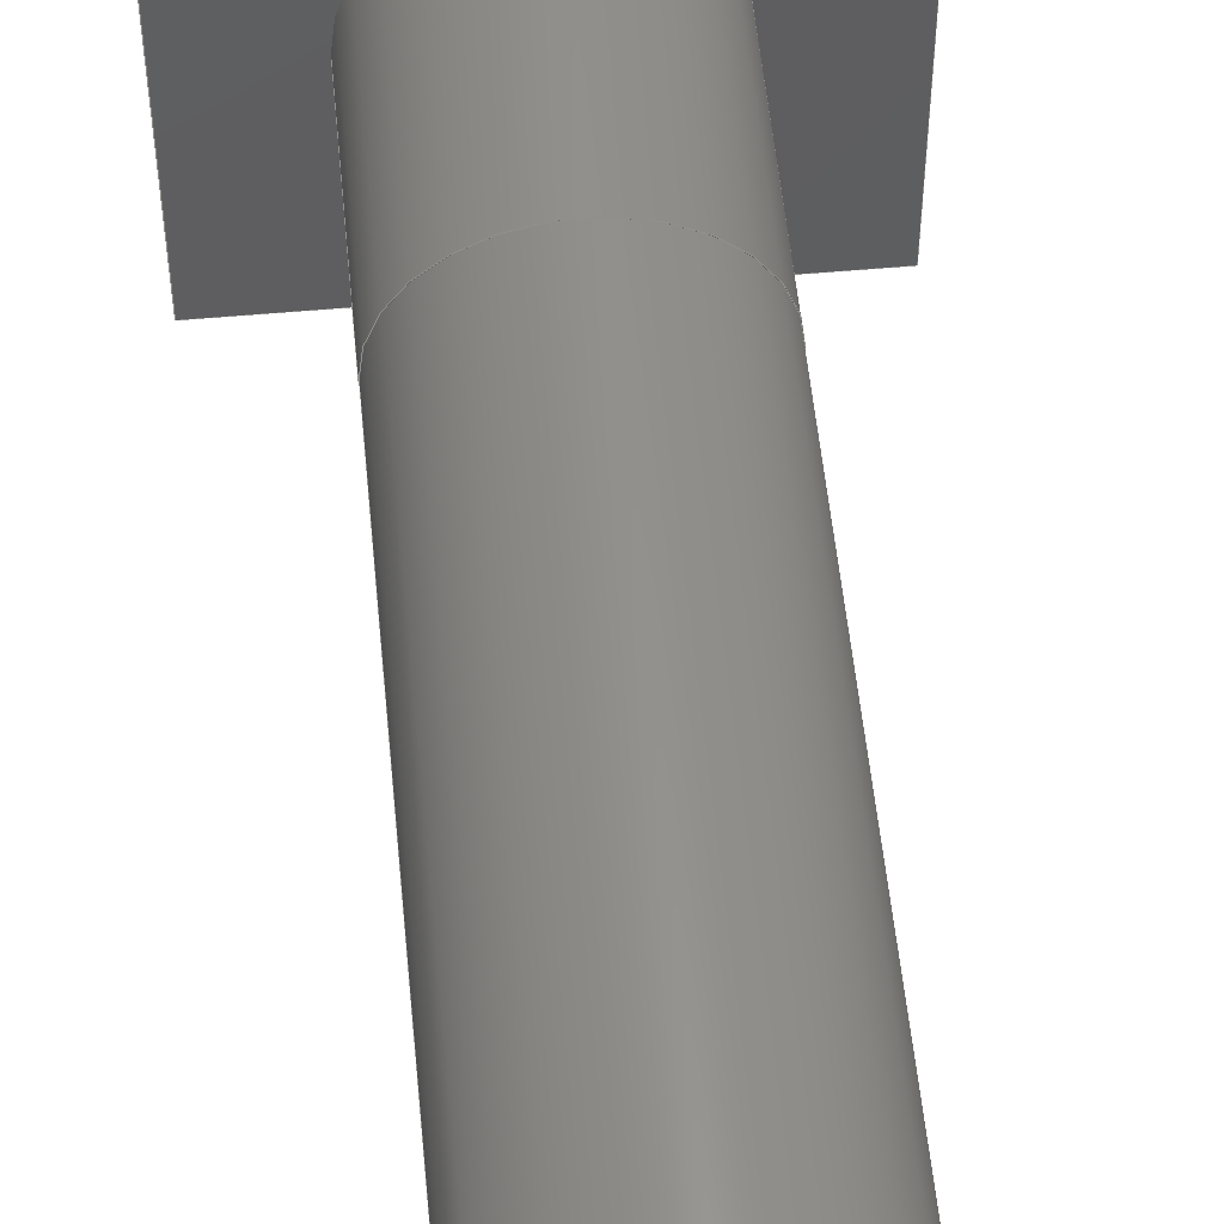
<metadata>
{"format":"step","ext":"stp","renderer":"f3d","projection":"perspective","resolution":1024,"background":"white","views":[{"elev":53.9,"azim":174.5,"up":"+Z"}]}
</metadata>
<code>
ISO-10303-21;
DATA;
#1=CARTESIAN_POINT('POINT1',(-0.105,1,0));
#2=VERTEX_POINT('VERTEX1',#1);
#3=CARTESIAN_POINT('POINT2',(0.105,1,-1.286e-17));
#4=VERTEX_POINT('VERTEX2',#3);
#5=CARTESIAN_POINT('POS1',(0,1,0));
#6=DIRECTION('DIR1',(0,1,0));
#7=DIRECTION('DIR2',(-1,0,0));
#8=AXIS2_PLACEMENT_3D('AXIS1',#5,#6,#7);
#9=CIRCLE('ELLIPSE1',#8,0.105);
#10=EDGE_CURVE('EDGE1',#2,#4,#9,.T.);
#11=ORIENTED_EDGE('COEDGE1',*,*,#10,.T.);
#12=EDGE_CURVE('EDGE2',#4,#2,#9,.T.);
#13=ORIENTED_EDGE('COEDGE2',*,*,#12,.T.);
#14=EDGE_LOOP('NONE',(#11,#13));
#15=FACE_BOUND('LOOP1',#14,.T.);
#16=CARTESIAN_POINT('POS2',(0,1,0));
#17=DIRECTION('DIR3',(0,1,0));
#18=DIRECTION('DIR4',(1,0,0));
#19=AXIS2_PLACEMENT_3D('AXIS2',#16,#17,#18);
#20=PLANE('PLANE1',#19);
#21=ADVANCED_FACE('FACE1',(#15),#20,.T.);
#22=CARTESIAN_POINT('POINT3',(-0.125,0.98,1.531e-17)
   );
#23=VERTEX_POINT('VERTEX3',#22);
#24=CARTESIAN_POINT('POS3',(-0.125,0.98,1.531e-17));
#25=DIRECTION('DIR5',(-0.7071,-0.7071,
   8.659e-17));
#26=VECTOR('VEC1',#25,1);
#27=LINE('STRAIGHT1',#24,#26);
#28=EDGE_CURVE('EDGE3',#2,#23,#27,.T.);
#29=ORIENTED_EDGE('COEDGE3',*,*,#28,.F.);
#30=ORIENTED_EDGE('COEDGE4',*,*,#12,.F.);
#31=CARTESIAN_POINT('POINT4',(0.125,0.98,1.531e-17))
   ;
#32=VERTEX_POINT('VERTEX4',#31);
#33=CARTESIAN_POINT('POS4',(0.125,0.98,-1.531e-17));
#34=DIRECTION('DIR6',(-0.7071,0.7071,
   8.659e-17));
#35=VECTOR('VEC2',#34,1);
#36=LINE('STRAIGHT2',#33,#35);
#37=EDGE_CURVE('EDGE4',#32,#4,#36,.T.);
#38=ORIENTED_EDGE('COEDGE5',*,*,#37,.F.);
#39=CARTESIAN_POINT('POS5',(0,0.98,0));
#40=DIRECTION('DIR7',(0,1,0));
#41=DIRECTION('DIR8',(-1,0,0));
#42=AXIS2_PLACEMENT_3D('AXIS3',#39,#40,#41);
#43=CIRCLE('ELLIPSE2',#42,0.125);
#44=EDGE_CURVE('EDGE5',#32,#23,#43,.T.);
#45=ORIENTED_EDGE('COEDGE6',*,*,#44,.T.);
#46=EDGE_LOOP('NONE',(#29,#30,#38,#45));
#47=FACE_BOUND('LOOP1',#46,.T.);
#48=CARTESIAN_POINT('POS6',(0,0.98,0));
#49=DIRECTION('DIR9',(0,-1,0));
#50=DIRECTION('DIR10',(-1,0,0));
#51=AXIS2_PLACEMENT_3D('AXIS4',#48,#49,#50);
#52=CONICAL_SURFACE('CONE_SURF1',#51,0.125,0.7854);
#53=ADVANCED_FACE('FACE2',(#47),#52,.T.);
#54=ORIENTED_EDGE('COEDGE7',*,*,#28,.T.);
#55=EDGE_CURVE('EDGE6',#23,#32,#43,.T.);
#56=ORIENTED_EDGE('COEDGE8',*,*,#55,.T.);
#57=ORIENTED_EDGE('COEDGE9',*,*,#37,.T.);
#58=ORIENTED_EDGE('COEDGE10',*,*,#10,.F.);
#59=EDGE_LOOP('NONE',(#54,#56,#57,#58));
#60=FACE_BOUND('LOOP1',#59,.T.);
#61=ADVANCED_FACE('FACE3',(#60),#52,.T.);
#62=CARTESIAN_POINT('POINT5',(-0.2345,-0.1562,-0.2345));
#63=VERTEX_POINT('VERTEX5',#62);
#64=CARTESIAN_POINT('POINT6',(-0.2345,-0.1562,0.2345));
#65=VERTEX_POINT('VERTEX6',#64);
#66=CARTESIAN_POINT('POS7',(-0.2345,-0.1562,0.2345));
#67=DIRECTION('DIR11',(0,0,1));
#68=VECTOR('VEC3',#67,1);
#69=LINE('STRAIGHT3',#66,#68);
#70=EDGE_CURVE('EDGE7',#63,#65,#69,.T.);
#71=ORIENTED_EDGE('COEDGE11',*,*,#70,.F.);
#72=CARTESIAN_POINT('POINT7',(0.2345,-0.1562,-0.2345));
#73=VERTEX_POINT('VERTEX7',#72);
#74=CARTESIAN_POINT('POS8',(-0.2345,-0.1562,-0.2345));
#75=DIRECTION('DIR12',(-1,0,0));
#76=VECTOR('VEC4',#75,1);
#77=LINE('STRAIGHT4',#74,#76);
#78=EDGE_CURVE('EDGE8',#73,#63,#77,.T.);
#79=ORIENTED_EDGE('COEDGE12',*,*,#78,.F.);
#80=CARTESIAN_POINT('POINT8',(0.2345,-0.1562,0.2345));
#81=VERTEX_POINT('VERTEX8',#80);
#82=CARTESIAN_POINT('POS9',(0.2345,-0.1562,-0.2345));
#83=DIRECTION('DIR13',(0,0,-1));
#84=VECTOR('VEC5',#83,1);
#85=LINE('STRAIGHT5',#82,#84);
#86=EDGE_CURVE('EDGE9',#81,#73,#85,.T.);
#87=ORIENTED_EDGE('COEDGE13',*,*,#86,.F.);
#88=CARTESIAN_POINT('POS10',(0.2345,-0.1562,0.2345));
#89=DIRECTION('DIR14',(1,0,0));
#90=VECTOR('VEC6',#89,1);
#91=LINE('STRAIGHT6',#88,#90);
#92=EDGE_CURVE('EDGE10',#65,#81,#91,.T.);
#93=ORIENTED_EDGE('COEDGE14',*,*,#92,.F.);
#94=EDGE_LOOP('NONE',(#71,#79,#87,#93));
#95=FACE_BOUND('LOOP1',#94,.T.);
#96=CARTESIAN_POINT('POS11',(0,-0.1562,0));
#97=DIRECTION('DIR15',(0,-1,0));
#98=DIRECTION('DIR16',(1,0,0));
#99=AXIS2_PLACEMENT_3D('AXIS5',#96,#97,#98);
#100=PLANE('PLANE2',#99);
#101=ADVANCED_FACE('FACE4',(#95),#100,.T.);
#102=CARTESIAN_POINT('POINT9',(0.125,0.25,1.531e-17)
   );
#103=VERTEX_POINT('VERTEX9',#102);
#104=CARTESIAN_POINT('POS12',(0.125,-0.05,1.531e-17)
   );
#105=DIRECTION('DIR17',(0,1,0));
#106=VECTOR('VEC7',#105,1);
#107=LINE('STRAIGHT7',#104,#106);
#108=EDGE_CURVE('EDGE11',#103,#32,#107,.T.);
#109=ORIENTED_EDGE('COEDGE15',*,*,#108,.F.);
#110=CARTESIAN_POINT('POINT10',(-0.125,0.25,
   -1.531e-17));
#111=VERTEX_POINT('VERTEX10',#110);
#112=CARTESIAN_POINT('POS13',(0,0.25,0));
#113=DIRECTION('DIR18',(0,-1,0));
#114=DIRECTION('DIR19',(-1,0,0));
#115=AXIS2_PLACEMENT_3D('AXIS6',#112,#113,#114);
#116=CIRCLE('ELLIPSE3',#115,0.125);
#117=EDGE_CURVE('EDGE12',#111,#103,#116,.T.);
#118=ORIENTED_EDGE('COEDGE16',*,*,#117,.F.);
#119=CARTESIAN_POINT('POS14',(-0.125,-0.05,
   -1.531e-17));
#120=DIRECTION('DIR20',(0,-1,0));
#121=VECTOR('VEC8',#120,1);
#122=LINE('STRAIGHT8',#119,#121);
#123=EDGE_CURVE('EDGE13',#23,#111,#122,.T.);
#124=ORIENTED_EDGE('COEDGE17',*,*,#123,.F.);
#125=ORIENTED_EDGE('COEDGE18',*,*,#44,.F.);
#126=EDGE_LOOP('NONE',(#109,#118,#124,#125));
#127=FACE_BOUND('LOOP1',#126,.T.);
#128=CARTESIAN_POINT('POS15',(0,-0.05,0));
#129=DIRECTION('DIR21',(0,1,0));
#130=DIRECTION('DIR22',(1,0,0));
#131=AXIS2_PLACEMENT_3D('AXIS7',#128,#129,#130);
#132=CYLINDRICAL_SURFACE('CONE_SURF2',#131,0.125);
#133=ADVANCED_FACE('FACE5',(#127),#132,.T.);
#134=ORIENTED_EDGE('COEDGE19',*,*,#108,.T.);
#135=ORIENTED_EDGE('COEDGE20',*,*,#55,.F.);
#136=ORIENTED_EDGE('COEDGE21',*,*,#123,.T.);
#137=EDGE_CURVE('EDGE14',#103,#111,#116,.T.);
#138=ORIENTED_EDGE('COEDGE22',*,*,#137,.F.);
#139=EDGE_LOOP('NONE',(#134,#135,#136,#138));
#140=FACE_BOUND('LOOP1',#139,.T.);
#141=ADVANCED_FACE('FACE6',(#140),#132,.T.);
#142=CARTESIAN_POINT('POINT11',(0.2345,0,-0.2345));
#143=VERTEX_POINT('VERTEX11',#142);
#144=CARTESIAN_POINT('POINT12',(-0.2345,0,-0.2345));
#145=VERTEX_POINT('VERTEX12',#144);
#146=CARTESIAN_POINT('POS16',(-0.2345,0,-0.2345));
#147=DIRECTION('DIR23',(-1,0,0));
#148=VECTOR('VEC9',#147,1);
#149=LINE('STRAIGHT9',#146,#148);
#150=EDGE_CURVE('EDGE15',#143,#145,#149,.T.);
#151=ORIENTED_EDGE('COEDGE23',*,*,#150,.F.);
#152=CARTESIAN_POINT('POS17',(0.2345,0,-0.2345));
#153=DIRECTION('DIR24',(0,1,0));
#154=VECTOR('VEC10',#153,1);
#155=LINE('STRAIGHT10',#152,#154);
#156=EDGE_CURVE('EDGE16',#73,#143,#155,.T.);
#157=ORIENTED_EDGE('COEDGE24',*,*,#156,.F.);
#158=ORIENTED_EDGE('COEDGE25',*,*,#78,.T.);
#159=CARTESIAN_POINT('POS18',(-0.2345,0,-0.2345));
#160=DIRECTION('DIR25',(0,1,0));
#161=VECTOR('VEC11',#160,1);
#162=LINE('STRAIGHT11',#159,#161);
#163=EDGE_CURVE('EDGE17',#63,#145,#162,.T.);
#164=ORIENTED_EDGE('COEDGE26',*,*,#163,.T.);
#165=EDGE_LOOP('NONE',(#151,#157,#158,#164));
#166=FACE_BOUND('LOOP1',#165,.T.);
#167=CARTESIAN_POINT('POS19',(-0.2345,0,-0.2345));
#168=DIRECTION('DIR26',(0,0,-1));
#169=DIRECTION('DIR27',(1,0,0));
#170=AXIS2_PLACEMENT_3D('AXIS8',#167,#168,#169);
#171=PLANE('PLANE3',#170);
#172=ADVANCED_FACE('FACE7',(#166),#171,.T.);
#173=CARTESIAN_POINT('POINT13',(0.2345,0,0.2345));
#174=VERTEX_POINT('VERTEX13',#173);
#175=CARTESIAN_POINT('POS20',(0.2345,0,-0.2345));
#176=DIRECTION('DIR28',(0,0,-1));
#177=VECTOR('VEC12',#176,1);
#178=LINE('STRAIGHT12',#175,#177);
#179=EDGE_CURVE('EDGE18',#174,#143,#178,.T.);
#180=ORIENTED_EDGE('COEDGE27',*,*,#179,.F.);
#181=CARTESIAN_POINT('POS21',(0.2345,0,0.2345));
#182=DIRECTION('DIR29',(0,1,0));
#183=VECTOR('VEC13',#182,1);
#184=LINE('STRAIGHT13',#181,#183);
#185=EDGE_CURVE('EDGE19',#81,#174,#184,.T.);
#186=ORIENTED_EDGE('COEDGE28',*,*,#185,.F.);
#187=ORIENTED_EDGE('COEDGE29',*,*,#86,.T.);
#188=ORIENTED_EDGE('COEDGE30',*,*,#156,.T.);
#189=EDGE_LOOP('NONE',(#180,#186,#187,#188));
#190=FACE_BOUND('LOOP1',#189,.T.);
#191=CARTESIAN_POINT('POS22',(0.2345,0,-0.2345));
#192=DIRECTION('DIR30',(1,0,0));
#193=DIRECTION('DIR31',(0,1,0));
#194=AXIS2_PLACEMENT_3D('AXIS9',#191,#192,#193);
#195=PLANE('PLANE4',#194);
#196=ADVANCED_FACE('FACE8',(#190),#195,.T.);
#197=CARTESIAN_POINT('POINT14',(-0.2345,0,0.2345));
#198=VERTEX_POINT('VERTEX14',#197);
#199=CARTESIAN_POINT('POS23',(0.2345,0,0.2345));
#200=DIRECTION('DIR32',(1,0,0));
#201=VECTOR('VEC14',#200,1);
#202=LINE('STRAIGHT14',#199,#201);
#203=EDGE_CURVE('EDGE20',#198,#174,#202,.T.);
#204=ORIENTED_EDGE('COEDGE31',*,*,#203,.F.);
#205=CARTESIAN_POINT('POS24',(-0.2345,0,0.2345));
#206=DIRECTION('DIR33',(0,1,0));
#207=VECTOR('VEC15',#206,1);
#208=LINE('STRAIGHT15',#205,#207);
#209=EDGE_CURVE('EDGE21',#65,#198,#208,.T.);
#210=ORIENTED_EDGE('COEDGE32',*,*,#209,.F.);
#211=ORIENTED_EDGE('COEDGE33',*,*,#92,.T.);
#212=ORIENTED_EDGE('COEDGE34',*,*,#185,.T.);
#213=EDGE_LOOP('NONE',(#204,#210,#211,#212));
#214=FACE_BOUND('LOOP1',#213,.T.);
#215=CARTESIAN_POINT('POS25',(0.2345,0,0.2345));
#216=DIRECTION('DIR34',(0,0,1));
#217=DIRECTION('DIR35',(1,0,0));
#218=AXIS2_PLACEMENT_3D('AXIS10',#215,#216,#217);
#219=PLANE('PLANE5',#218);
#220=ADVANCED_FACE('FACE9',(#214),#219,.T.);
#221=CARTESIAN_POINT('POS26',(-0.2345,0,0.2345));
#222=DIRECTION('DIR36',(0,0,1));
#223=VECTOR('VEC16',#222,1);
#224=LINE('STRAIGHT16',#221,#223);
#225=EDGE_CURVE('EDGE22',#145,#198,#224,.T.);
#226=ORIENTED_EDGE('COEDGE35',*,*,#225,.F.);
#227=ORIENTED_EDGE('COEDGE36',*,*,#163,.F.);
#228=ORIENTED_EDGE('COEDGE37',*,*,#70,.T.);
#229=ORIENTED_EDGE('COEDGE38',*,*,#209,.T.);
#230=EDGE_LOOP('NONE',(#226,#227,#228,#229));
#231=FACE_BOUND('LOOP1',#230,.T.);
#232=CARTESIAN_POINT('POS27',(-0.2345,0,0.2345));
#233=DIRECTION('DIR37',(-1,0,0));
#234=DIRECTION('DIR38',(0,1,0));
#235=AXIS2_PLACEMENT_3D('AXIS11',#232,#233,#234);
#236=PLANE('PLANE6',#235);
#237=ADVANCED_FACE('FACE10',(#231),#236,.T.);
#238=ORIENTED_EDGE('COEDGE39',*,*,#137,.T.);
#239=ORIENTED_EDGE('COEDGE40',*,*,#117,.T.);
#240=EDGE_LOOP('NONE',(#238,#239));
#241=FACE_BOUND('LOOP1',#240,.T.);
#242=CARTESIAN_POINT('POINT15',(-0.1255,0.25,0));
#243=VERTEX_POINT('VERTEX15',#242);
#244=CARTESIAN_POINT('POINT16',(0.1255,0.25,
   1.537e-17));
#245=VERTEX_POINT('VERTEX16',#244);
#246=CARTESIAN_POINT('POS28',(0,0.25,0));
#247=DIRECTION('DIR39',(0,1,0));
#248=DIRECTION('DIR40',(-1,0,0));
#249=AXIS2_PLACEMENT_3D('AXIS12',#246,#247,#248);
#250=CIRCLE('ELLIPSE4',#249,0.1255);
#251=EDGE_CURVE('EDGE23',#243,#245,#250,.T.);
#252=ORIENTED_EDGE('COEDGE41',*,*,#251,.T.);
#253=EDGE_CURVE('EDGE24',#245,#243,#250,.T.);
#254=ORIENTED_EDGE('COEDGE42',*,*,#253,.T.);
#255=EDGE_LOOP('NONE',(#252,#254));
#256=FACE_BOUND('LOOP1',#255,.T.);
#257=CARTESIAN_POINT('POS29',(0,0.25,0));
#258=DIRECTION('DIR41',(0,1,0));
#259=DIRECTION('DIR42',(1,0,0));
#260=AXIS2_PLACEMENT_3D('AXIS13',#257,#258,#259);
#261=PLANE('PLANE7',#260);
#262=ADVANCED_FACE('FACE11',(#241,#256),#261,.T.);
#263=ORIENTED_EDGE('COEDGE43',*,*,#225,.T.);
#264=ORIENTED_EDGE('COEDGE44',*,*,#203,.T.);
#265=ORIENTED_EDGE('COEDGE45',*,*,#179,.T.);
#266=ORIENTED_EDGE('COEDGE46',*,*,#150,.T.);
#267=EDGE_LOOP('NONE',(#263,#264,#265,#266));
#268=FACE_BOUND('LOOP1',#267,.T.);
#269=CARTESIAN_POINT('POINT17',(-0.1255,0,0));
#270=VERTEX_POINT('VERTEX17',#269);
#271=CARTESIAN_POINT('POINT18',(0.1255,0,
   1.537e-17));
#272=VERTEX_POINT('VERTEX18',#271);
#273=CARTESIAN_POINT('POS30',(0,0,0));
#274=DIRECTION('DIR43',(0,-1,0));
#275=DIRECTION('DIR44',(1,0,0));
#276=AXIS2_PLACEMENT_3D('AXIS14',#273,#274,#275);
#277=CIRCLE('ELLIPSE5',#276,0.1255);
#278=EDGE_CURVE('EDGE25',#270,#272,#277,.T.);
#279=ORIENTED_EDGE('COEDGE47',*,*,#278,.T.);
#280=EDGE_CURVE('EDGE26',#272,#270,#277,.T.);
#281=ORIENTED_EDGE('COEDGE48',*,*,#280,.T.);
#282=EDGE_LOOP('NONE',(#279,#281));
#283=FACE_BOUND('LOOP1',#282,.T.);
#284=CARTESIAN_POINT('POS31',(0,0,0));
#285=DIRECTION('DIR45',(0,-1,0));
#286=DIRECTION('DIR46',(1,0,0));
#287=AXIS2_PLACEMENT_3D('AXIS15',#284,#285,#286);
#288=PLANE('PLANE8',#287);
#289=ADVANCED_FACE('FACE12',(#268,#283),#288,.F.);
#290=CARTESIAN_POINT('POS32',(0.1255,-0.05,1.537e-17
   ));
#291=DIRECTION('DIR47',(0,1,0));
#292=VECTOR('VEC17',#291,1);
#293=LINE('STRAIGHT17',#290,#292);
#294=EDGE_CURVE('EDGE27',#272,#245,#293,.T.);
#295=ORIENTED_EDGE('COEDGE49',*,*,#294,.T.);
#296=ORIENTED_EDGE('COEDGE50',*,*,#251,.F.);
#297=CARTESIAN_POINT('POS33',(-0.1255,-0.05,
   -1.537e-17));
#298=DIRECTION('DIR48',(0,-1,0));
#299=VECTOR('VEC18',#298,1);
#300=LINE('STRAIGHT18',#297,#299);
#301=EDGE_CURVE('EDGE28',#243,#270,#300,.T.);
#302=ORIENTED_EDGE('COEDGE51',*,*,#301,.T.);
#303=ORIENTED_EDGE('COEDGE52',*,*,#280,.F.);
#304=EDGE_LOOP('NONE',(#295,#296,#302,#303));
#305=FACE_BOUND('LOOP1',#304,.T.);
#306=CARTESIAN_POINT('POS34',(0,-0.05,0));
#307=DIRECTION('DIR49',(0,1,0));
#308=DIRECTION('DIR50',(1,0,0));
#309=AXIS2_PLACEMENT_3D('AXIS16',#306,#307,#308);
#310=CYLINDRICAL_SURFACE('CONE_SURF3',#309,0.1255);
#311=ADVANCED_FACE('FACE13',(#305),#310,.T.);
#312=ORIENTED_EDGE('COEDGE53',*,*,#294,.F.);
#313=ORIENTED_EDGE('COEDGE54',*,*,#278,.F.);
#314=ORIENTED_EDGE('COEDGE55',*,*,#301,.F.);
#315=ORIENTED_EDGE('COEDGE56',*,*,#253,.F.);
#316=EDGE_LOOP('NONE',(#312,#313,#314,#315));
#317=FACE_BOUND('LOOP1',#316,.T.);
#318=ADVANCED_FACE('FACE14',(#317),#310,.T.);
#319=CLOSED_SHELL('SHELL1',(#21,#53,#61,#101,#133,#141,#172,#196,#220,
   #237,#262,#289,#311,#318));
#320=MANIFOLD_SOLID_BREP('LUMP1',#319);
#321=ADVANCED_BREP_SHAPE_REPRESENTATION('BODY0',(#320),#322);
#322=(GEOMETRIC_REPRESENTATION_CONTEXT(3) 
   GLOBAL_UNCERTAINTY_ASSIGNED_CONTEXT((#323)) 
   GLOBAL_UNIT_ASSIGNED_CONTEXT((#324,#325,#326)) REPRESENTATION_CONTEXT
   ('',''));
#323=UNCERTAINTY_MEASURE_WITH_UNIT(LENGTH_MEASURE(1e-06),#324,'','');
#324=(LENGTH_UNIT() NAMED_UNIT(*) SI_UNIT(.MILLI.,.METRE.));
#325=(NAMED_UNIT(*) PLANE_ANGLE_UNIT() SI_UNIT($,.RADIAN.));
#326=(NAMED_UNIT(*) SI_UNIT($,.STERADIAN.) SOLID_ANGLE_UNIT());
#327=APPLICATION_CONTEXT(
   'CONFIGURATION CONTROLLED 3D DESIGNS OF MECHANICAL PARTS AND 
ASSEMBLIES');
#328=APPLICATION_PROTOCOL_DEFINITION('INTERNATIONAL STANDARD',
   'config_control_design',1994,#327);
#329=MECHANICAL_CONTEXT('MECHANICAL_CONTEXT_NAME',#327,'mechanical');
#330=PRODUCT('PRODUCT_ID_1','PRODUCT_NAME_1','PRODUCT_DESCRIPTION',(#329
   ));
#331=PRODUCT_RELATED_PRODUCT_CATEGORY('detail',
   'PRODUCT_RELATED_PRODUCT_CATEGORY_DESCRIPTION',(#330));
#332=PERSON_AND_ORGANIZATION_ROLE('design_owner');
#333=CC_DESIGN_PERSON_AND_ORGANIZATION_ASSIGNMENT(#336,#332,(#330));
#334=PERSON('ID_1','PERSON_LAST_NAME','PERSON_FIRST_NAME',$,$,$);
#335=ORGANIZATION('ORGANIZATION_ID','ORGANIZATION_NAME',
   'ORGANIZATION_DESCRIPTION');
#336=PERSON_AND_ORGANIZATION(#334,#335);
#337=PRODUCT_DEFINITION_FORMATION_WITH_SPECIFIED_SOURCE(
   'PRODUCT_DEFINITION_FORMATION_ID',
   'PRODUCT_DEFINITION_FORMATION_DESCRIPTION',#330,.NOT_KNOWN.);
#338=PERSON_AND_ORGANIZATION_ROLE('creator');
#339=CC_DESIGN_PERSON_AND_ORGANIZATION_ASSIGNMENT(#342,#338,(#337));
#340=PERSON('ID_2','PERSON_LAST_NAME','PERSON_FIRST_NAME',$,$,$);
#341=ORGANIZATION('ORGANIZATION_ID','ORGANIZATION_NAME',
   'ORGANIZATION_DESCRIPTION');
#342=PERSON_AND_ORGANIZATION(#340,#341);
#343=PERSON_AND_ORGANIZATION_ROLE('part_supplier');
#344=CC_DESIGN_PERSON_AND_ORGANIZATION_ASSIGNMENT(#347,#343,(#337));
#345=PERSON('ID_3','PERSON_LAST_NAME','PERSON_FIRST_NAME',$,$,$);
#346=ORGANIZATION('ORGANIZATION_ID','ORGANIZATION_NAME',
   'ORGANIZATION_DESCRIPTION');
#347=PERSON_AND_ORGANIZATION(#345,#346);
#348=APPROVAL_STATUS('approved');
#349=APPROVAL(#348,'APPROVAL_LEVEL');
#350=CC_DESIGN_APPROVAL(#349,(#337));
#351=APPROVAL_ROLE('APPROVAL_ROLE');
#352=APPROVAL_PERSON_ORGANIZATION(#355,#349,#351);
#353=PERSON('ID_4','PERSON_LAST_NAME','PERSON_FIRST_NAME',$,$,$);
#354=ORGANIZATION('ORGANIZATION_ID','ORGANIZATION_NAME',
   'ORGANIZATION_DESCRIPTION');
#355=PERSON_AND_ORGANIZATION(#353,#354);
#356=APPROVAL_DATE_TIME(#360,#349);
#357=CALENDAR_DATE(1997,1,1);
#358=COORDINATED_UNIVERSAL_TIME_OFFSET(0,0,.AHEAD.);
#359=LOCAL_TIME(0,0,0,#358);
#360=DATE_AND_TIME(#357,#359);
#361=SECURITY_CLASSIFICATION_LEVEL('classified');
#362=SECURITY_CLASSIFICATION('SECURITY_CLASSIFICATION_NAME',
   'SECURITY_CLASSIFICATION_PURPOSE',#361);
#363=CC_DESIGN_SECURITY_CLASSIFICATION(#362,(#337));
#364=APPROVAL_STATUS('approved');
#365=APPROVAL(#364,'APPROVAL_LEVEL');
#366=CC_DESIGN_APPROVAL(#365,(#362));
#367=APPROVAL_ROLE('APPROVAL_ROLE');
#368=APPROVAL_PERSON_ORGANIZATION(#371,#365,#367);
#369=PERSON('ID_5','PERSON_LAST_NAME','PERSON_FIRST_NAME',$,$,$);
#370=ORGANIZATION('ORGANIZATION_ID','ORGANIZATION_NAME',
   'ORGANIZATION_DESCRIPTION');
#371=PERSON_AND_ORGANIZATION(#369,#370);
#372=APPROVAL_DATE_TIME(#376,#365);
#373=CALENDAR_DATE(1997,1,1);
#374=COORDINATED_UNIVERSAL_TIME_OFFSET(0,0,.AHEAD.);
#375=LOCAL_TIME(0,0,0,#374);
#376=DATE_AND_TIME(#373,#375);
#377=PERSON_AND_ORGANIZATION_ROLE('classification_officer');
#378=CC_DESIGN_PERSON_AND_ORGANIZATION_ASSIGNMENT(#381,#377,(#362));
#379=PERSON('ID_6','PERSON_LAST_NAME','PERSON_FIRST_NAME',$,$,$);
#380=ORGANIZATION('ORGANIZATION_ID','ORGANIZATION_NAME',
   'ORGANIZATION_DESCRIPTION');
#381=PERSON_AND_ORGANIZATION(#379,#380);
#382=DATE_TIME_ROLE('classification_date');
#383=CC_DESIGN_DATE_AND_TIME_ASSIGNMENT(#387,#382,(#362));
#384=CALENDAR_DATE(1997,1,1);
#385=COORDINATED_UNIVERSAL_TIME_OFFSET(0,0,.AHEAD.);
#386=LOCAL_TIME(0,0,0,#385);
#387=DATE_AND_TIME(#384,#386);
#388=DESIGN_CONTEXT('DESIGN_CONTEXT_NAME',#327,'design');
#389=PRODUCT_DEFINITION('PRODUCT_DEFINITION_ID',
   'PRODUCT_DEFINITION_DESCRIPTION',#337,#388);
#390=PERSON_AND_ORGANIZATION_ROLE('creator');
#391=CC_DESIGN_PERSON_AND_ORGANIZATION_ASSIGNMENT(#394,#390,(#389));
#392=PERSON('ID_7','PERSON_LAST_NAME','PERSON_FIRST_NAME',$,$,$);
#393=ORGANIZATION('ORGANIZATION_ID','ORGANIZATION_NAME',
   'ORGANIZATION_DESCRIPTION');
#394=PERSON_AND_ORGANIZATION(#392,#393);
#395=DATE_TIME_ROLE('creation_date');
#396=CC_DESIGN_DATE_AND_TIME_ASSIGNMENT(#400,#395,(#389));
#397=CALENDAR_DATE(1997,1,1);
#398=COORDINATED_UNIVERSAL_TIME_OFFSET(0,0,.AHEAD.);
#399=LOCAL_TIME(0,0,0,#398);
#400=DATE_AND_TIME(#397,#399);
#401=APPROVAL_STATUS('approved');
#402=APPROVAL(#401,'APPROVAL_LEVEL');
#403=CC_DESIGN_APPROVAL(#402,(#389));
#404=APPROVAL_ROLE('APPROVAL_ROLE');
#405=APPROVAL_PERSON_ORGANIZATION(#408,#402,#404);
#406=PERSON('ID_8','PERSON_LAST_NAME','PERSON_FIRST_NAME',$,$,$);
#407=ORGANIZATION('ORGANIZATION_ID','ORGANIZATION_NAME',
   'ORGANIZATION_DESCRIPTION');
#408=PERSON_AND_ORGANIZATION(#406,#407);
#409=APPROVAL_DATE_TIME(#413,#402);
#410=CALENDAR_DATE(1997,1,1);
#411=COORDINATED_UNIVERSAL_TIME_OFFSET(0,0,.AHEAD.);
#412=LOCAL_TIME(0,0,0,#411);
#413=DATE_AND_TIME(#410,#412);
#414=PRODUCT_DEFINITION_SHAPE('PRODUCT_DEFINITION_SHAPE_NAME',
   'PRODUCT_DEFINITION_SHAPE_DESCRIPTION',#389);
#415=SHAPE_DEFINITION_REPRESENTATION(#414,#321);
ENDSEC;
END-ISO-10303-21;
                
                  
               
                   
                    
     
                

</code>
